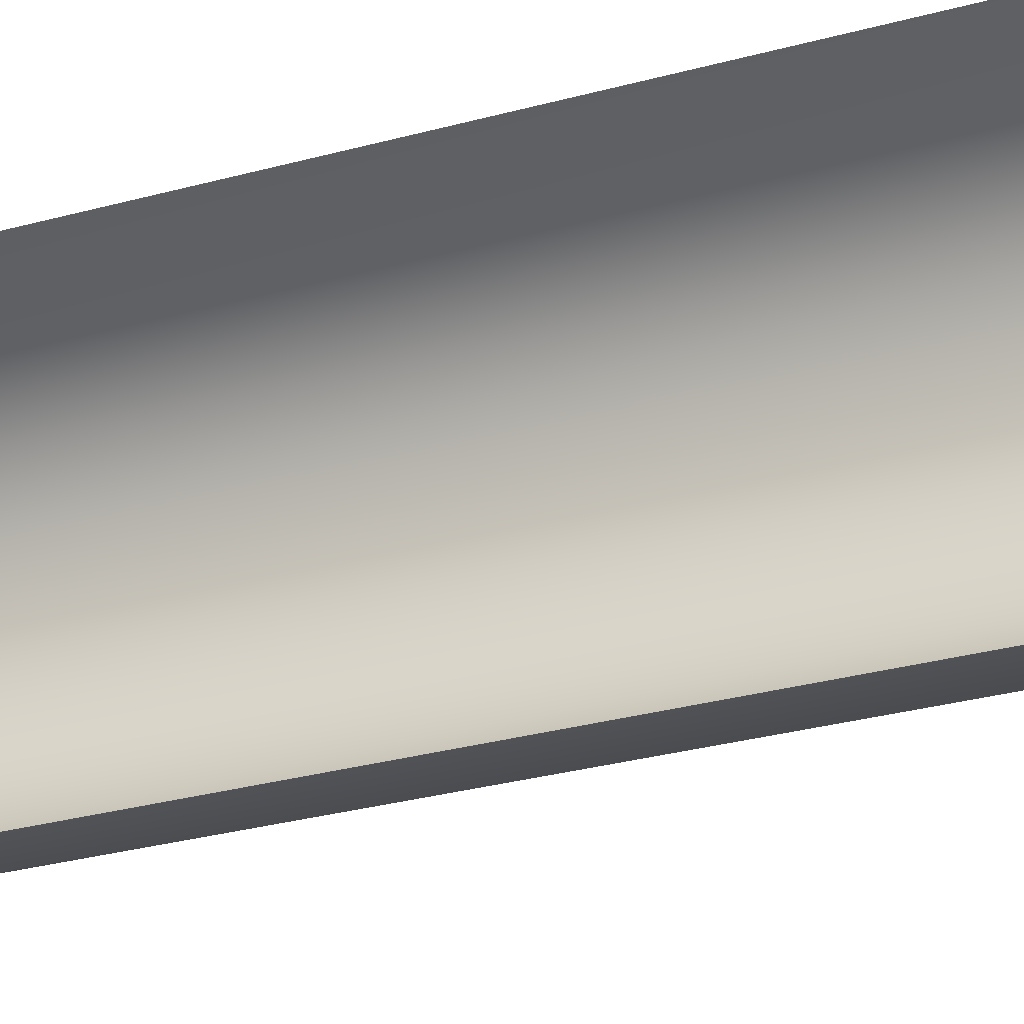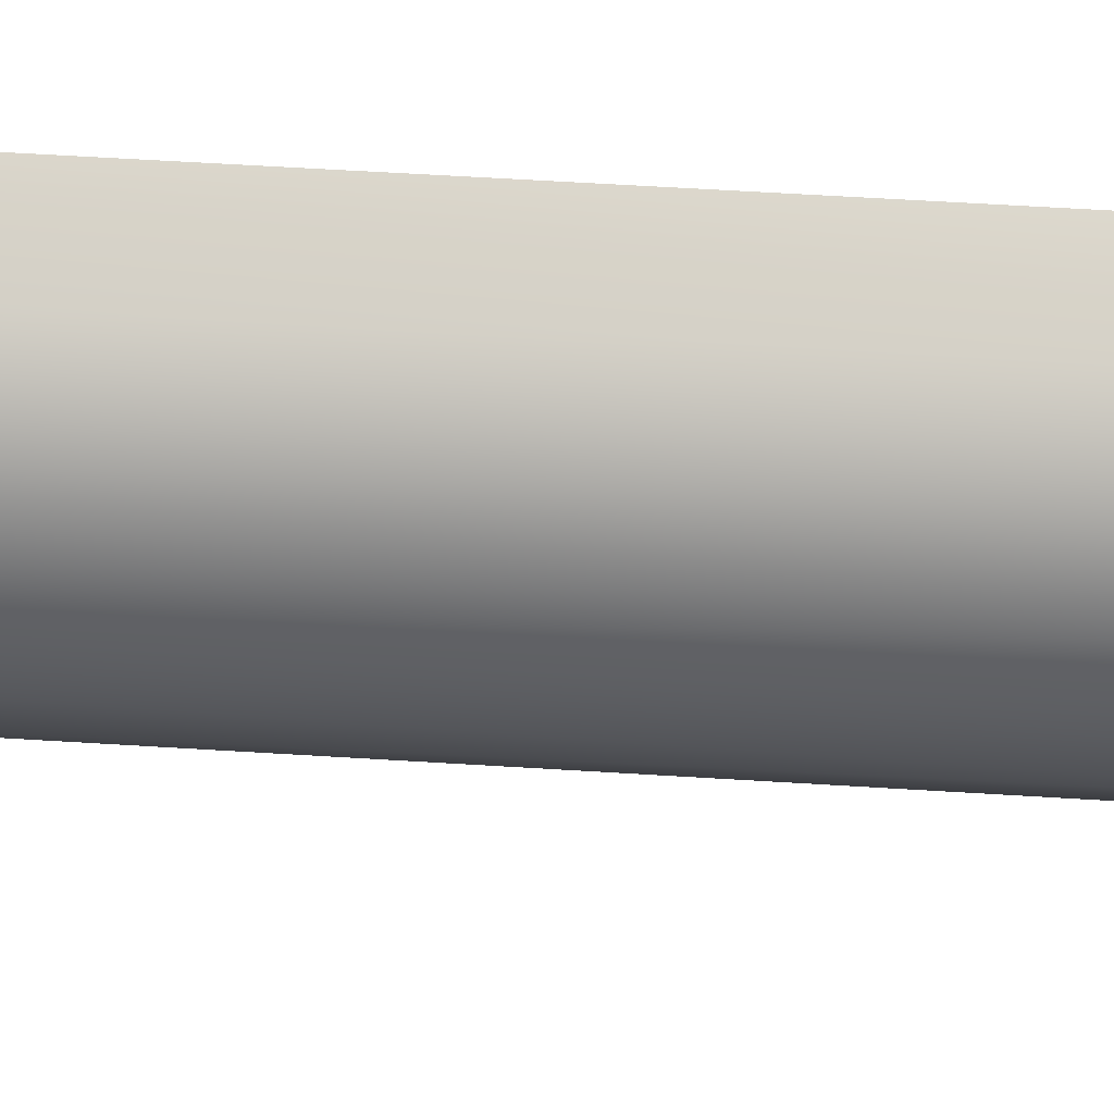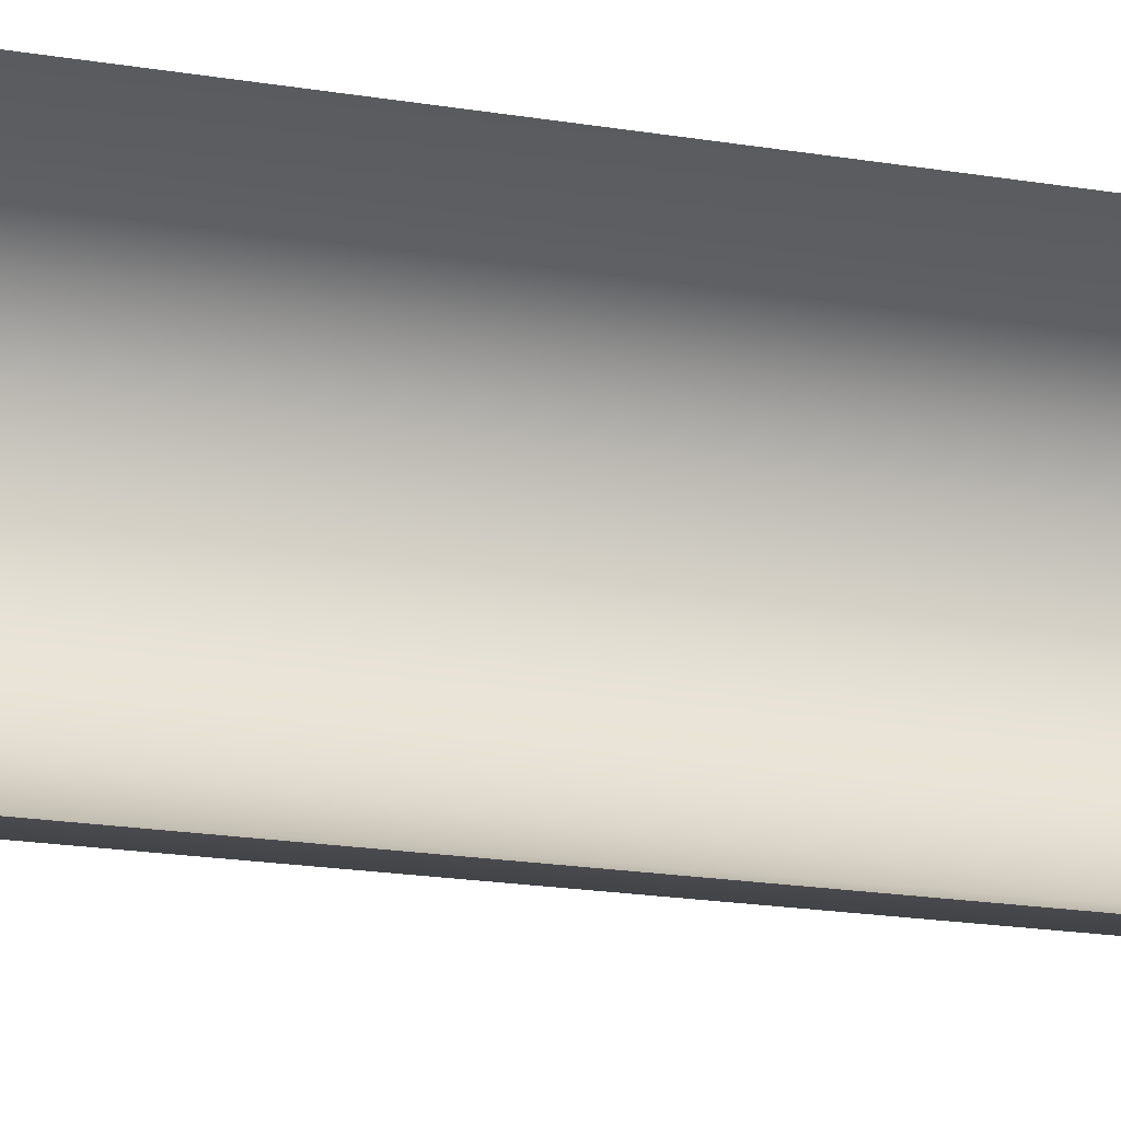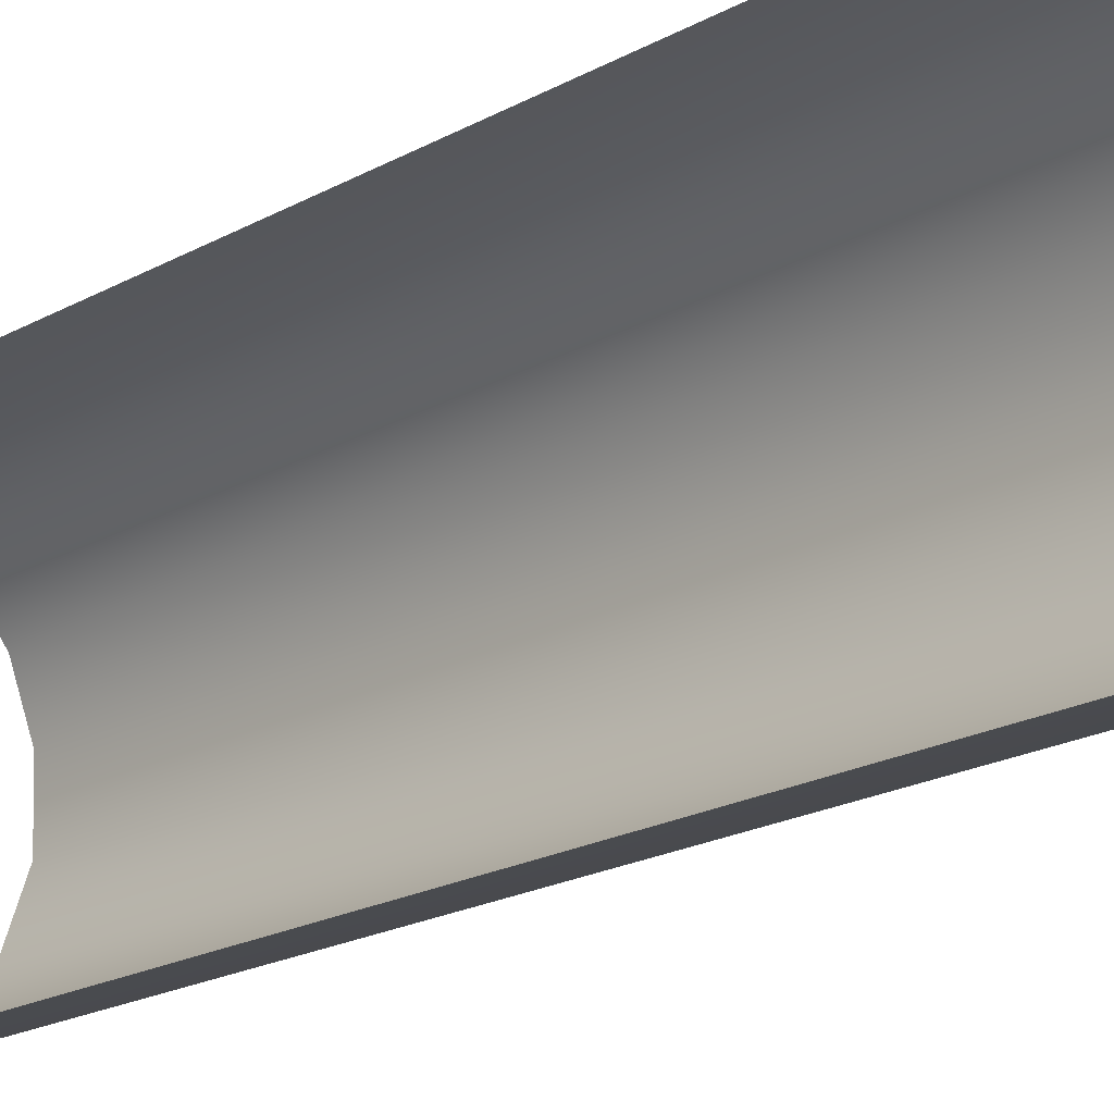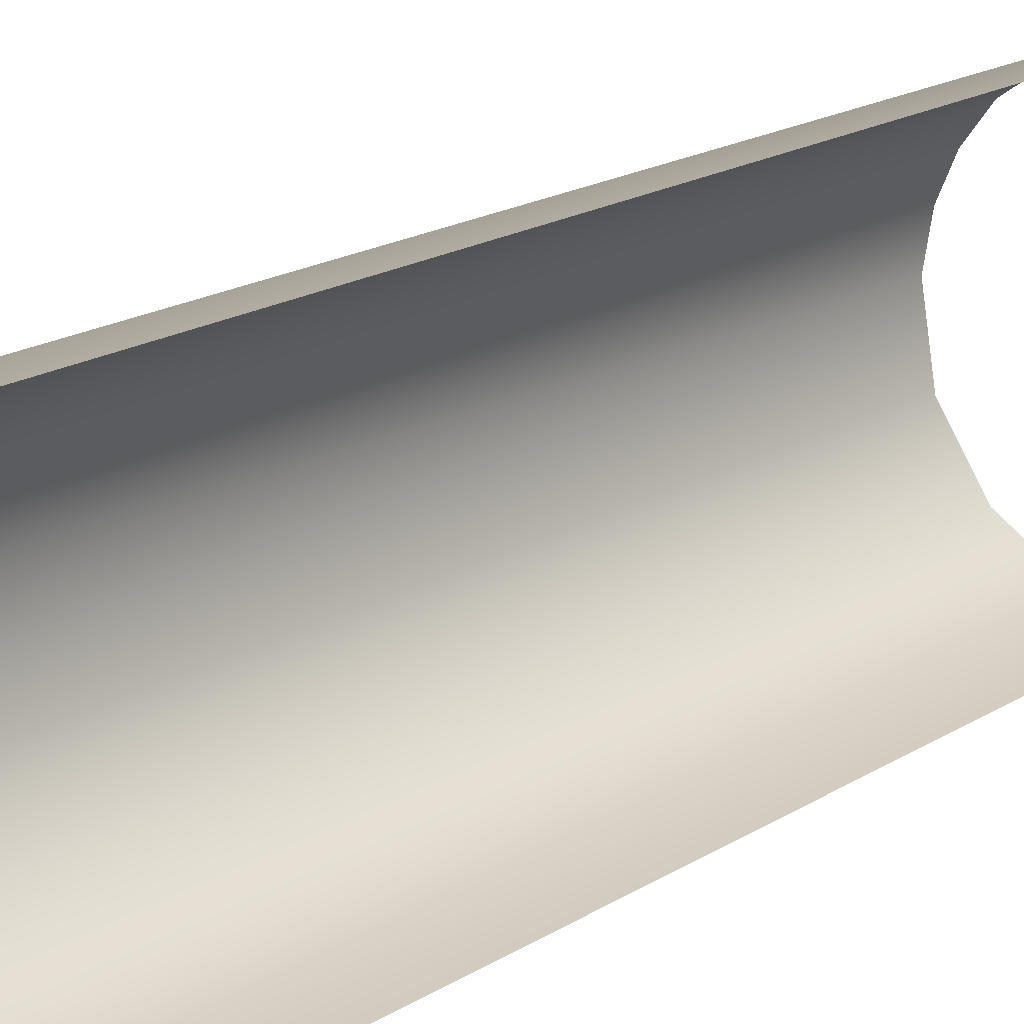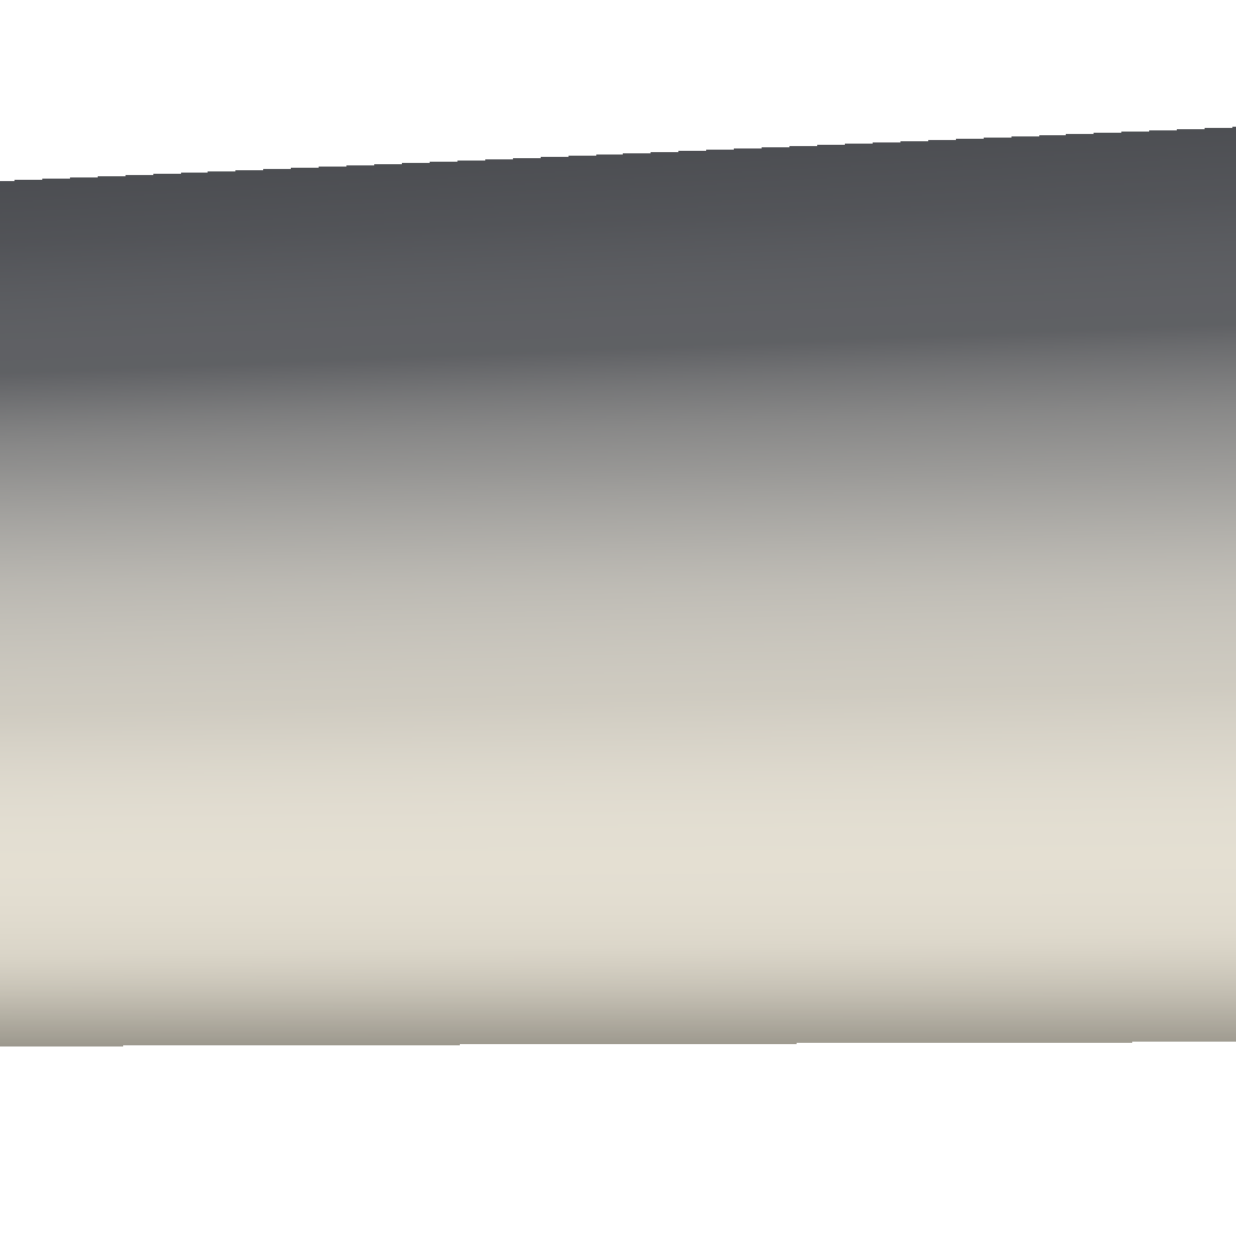
<metadata>
{"format":"obj","ext":"obj","renderer":"f3d","projection":"perspective","resolution":1024,"background":"white","views":[{"elev":-30.7,"azim":111.5,"up":"+Z"},{"elev":61.1,"azim":-86.4,"up":"+Z"},{"elev":-22.4,"azim":74.7,"up":"+Z"},{"elev":-19.4,"azim":136.4,"up":"+Z"},{"elev":17.5,"azim":38.6,"up":"+Z"},{"elev":-5.7,"azim":102.9,"up":"+Z"}]}
</metadata>
<code>
o Group35/mesh35/mesh35-geometry#mesh35-geometry
v -0.14 0.3064 -0.07595
v -0.1248 0.3064 -0.05538
v -0.14 -0.3309 -0.07595
v -0.1182 -0.3309 -0.04894
v -0.1502 0.3064 -0.09946
v -0.08953 0.3064 -0.03012
v -0.1525 -0.3309 -0.1084
v -0.08479 -0.3309 -0.0281
v -0.1549 0.3064 -0.1275
v -0.04335 -0.01222 -0.02012
v -0.1539 -0.3309 -0.1477
v -0.04335 0.1471 -0.02012
v -0.04335 -0.1715 -0.02012
v -0.1471 0.3064 -0.1731
v -0.04335 0.3064 -0.02012
v -0.04335 -0.3309 -0.02012
v -0.14 -0.3309 -0.1876
v -0.1203 0.3064 -0.2127
v -0.1124 -0.3309 -0.2195
v -0.08211 0.3064 -0.2365
v -0.07766 -0.3309 -0.238
v -0.04335 -0.01222 -0.2434
v -0.04335 -0.1715 -0.2434
v -0.04335 0.1471 -0.2434
v -0.04335 -0.3309 -0.2434
v -0.04335 0.3064 -0.2434
f 1 2 3
f 3 2 1
f 3 2 4
f 4 2 3
f 5 1 3
f 3 1 5
f 6 4 2
f 2 4 6
f 7 5 3
f 3 5 7
f 6 8 4
f 4 8 6
f 9 5 7
f 7 5 9
f 6 10 8
f 8 10 6
f 11 9 7
f 7 9 11
f 6 12 10
f 10 12 6
f 10 13 8
f 8 13 10
f 14 9 11
f 11 9 14
f 15 12 6
f 6 12 15
f 13 16 8
f 8 16 13
f 17 14 11
f 11 14 17
f 18 14 17
f 17 14 18
f 19 18 17
f 17 18 19
f 18 19 20
f 20 19 18
f 20 19 21
f 21 19 20
f 20 21 22
f 22 21 20
f 22 21 23
f 23 21 22
f 20 22 24
f 24 22 20
f 23 21 25
f 25 21 23
f 20 24 26
f 26 24 20

</code>
